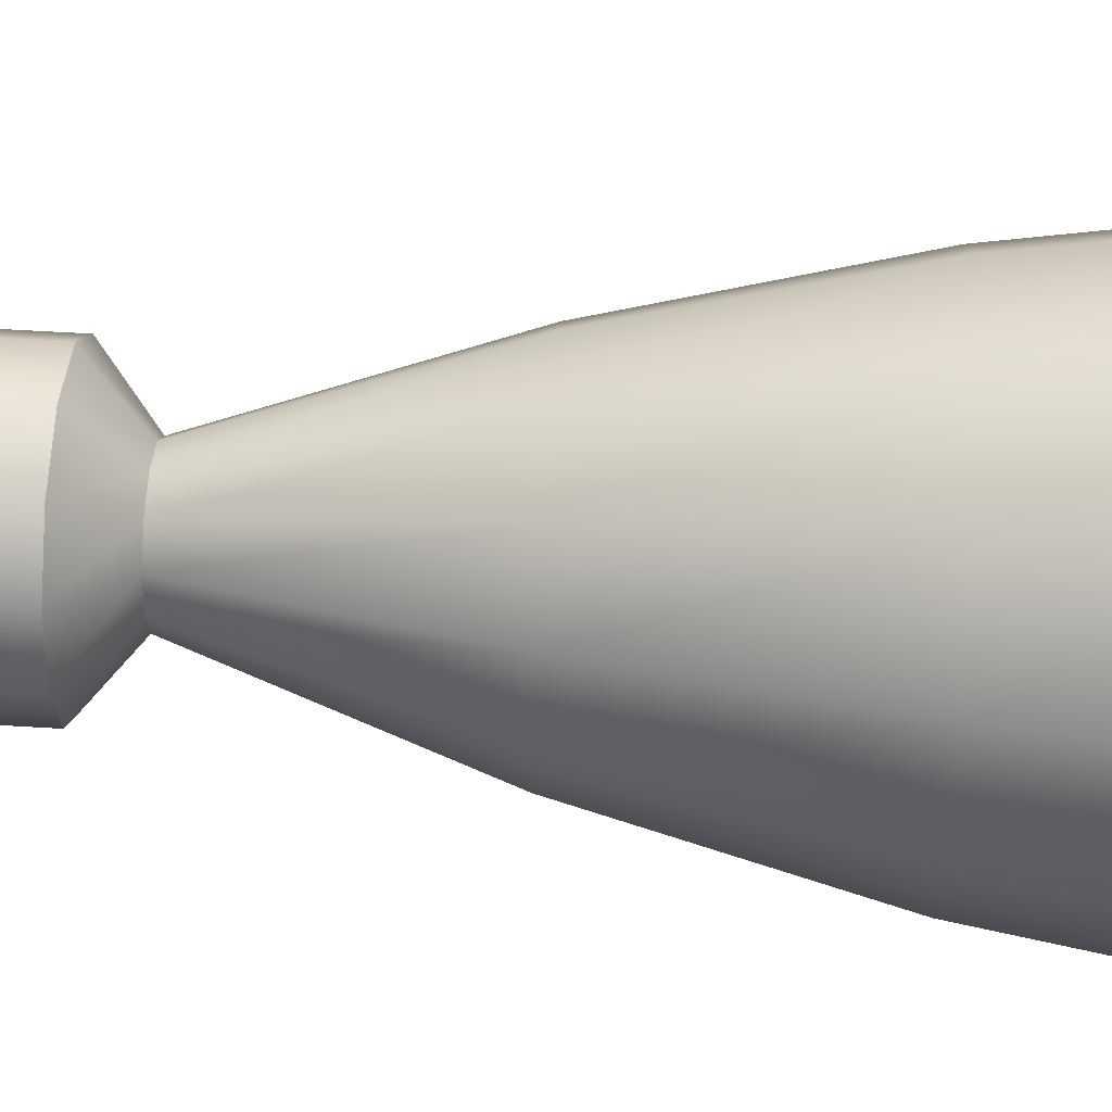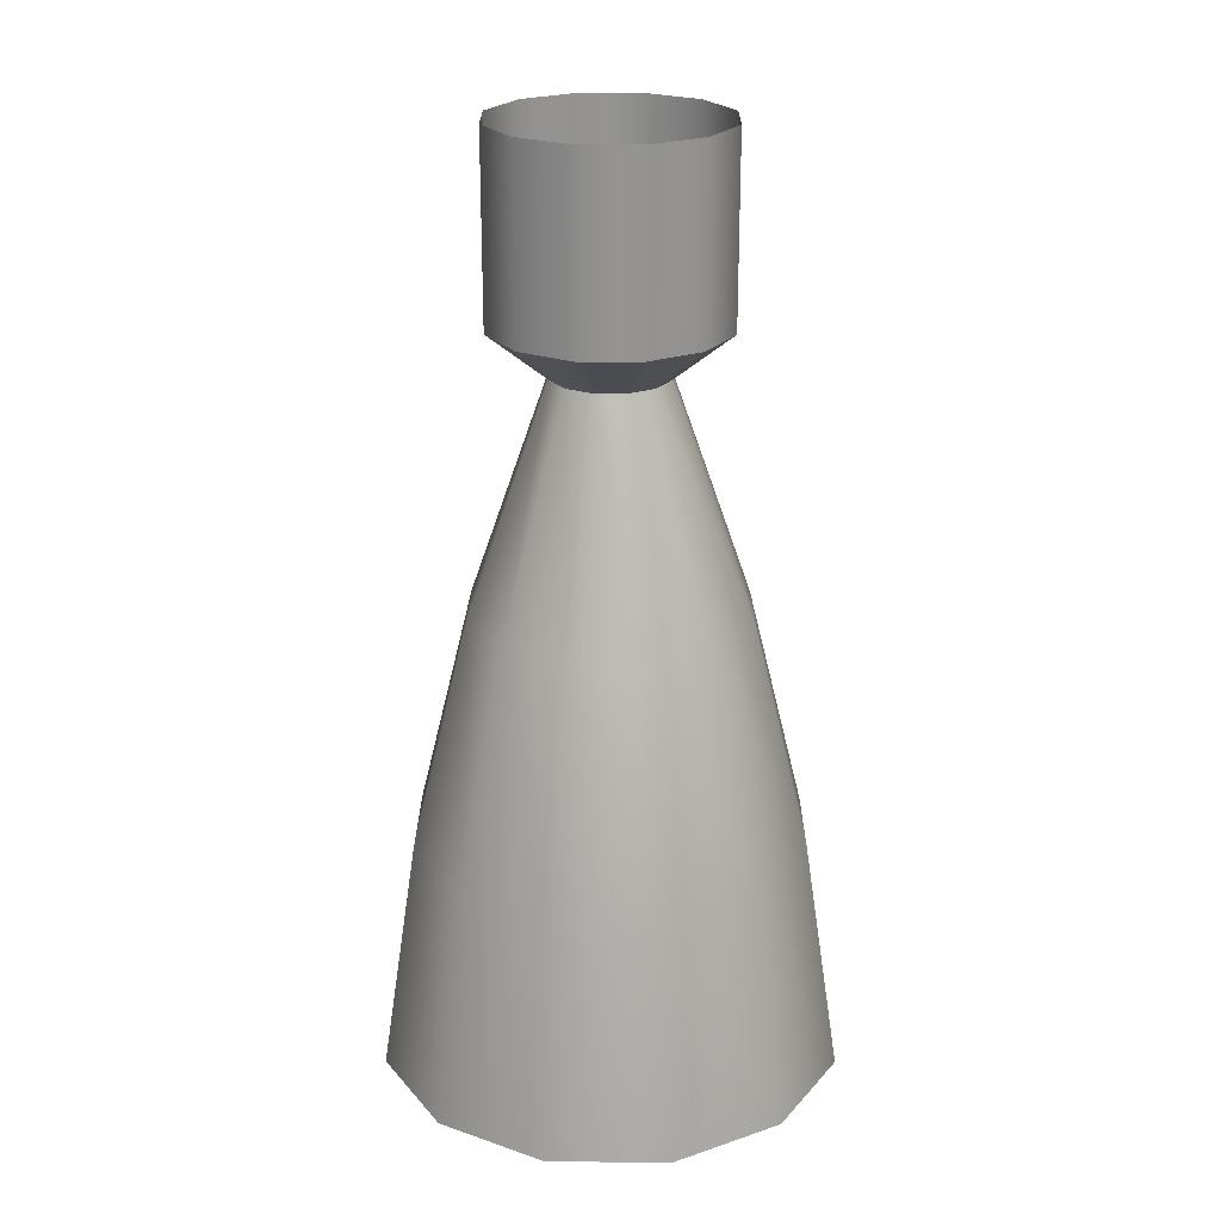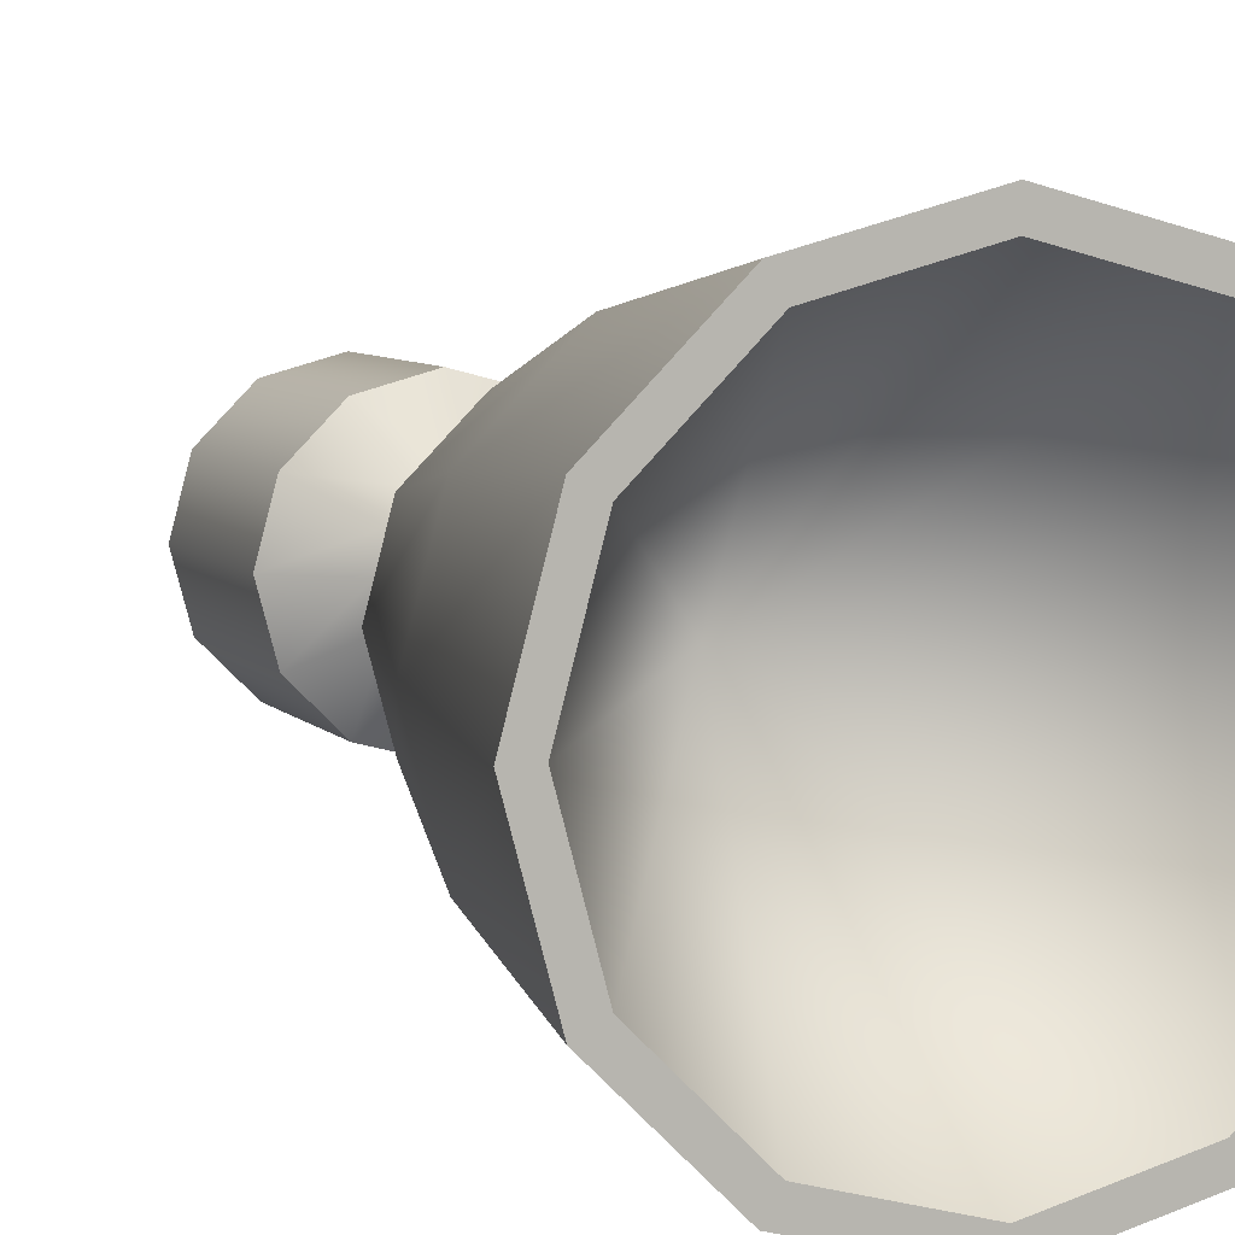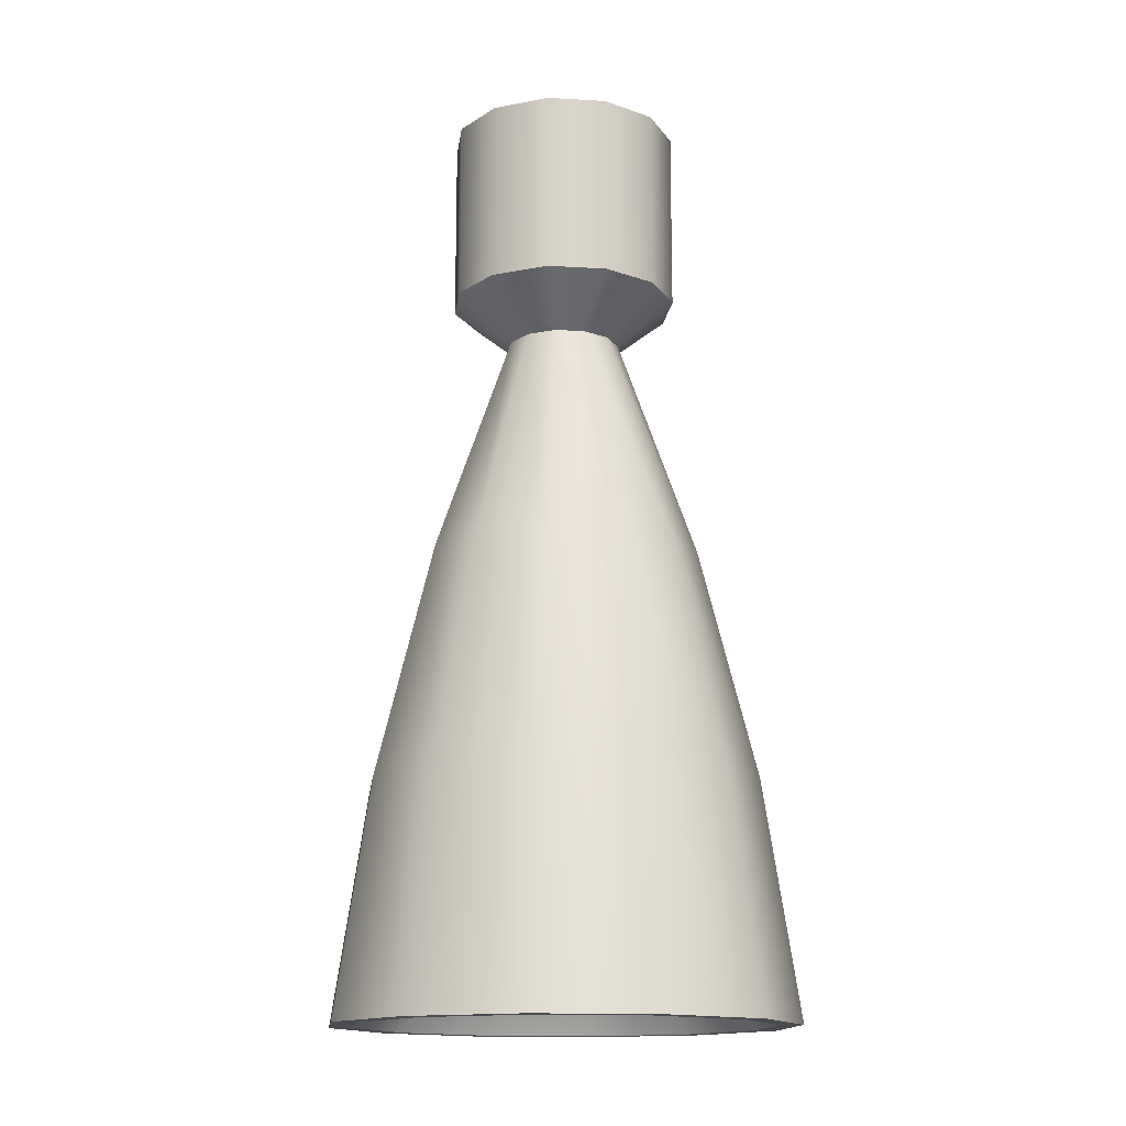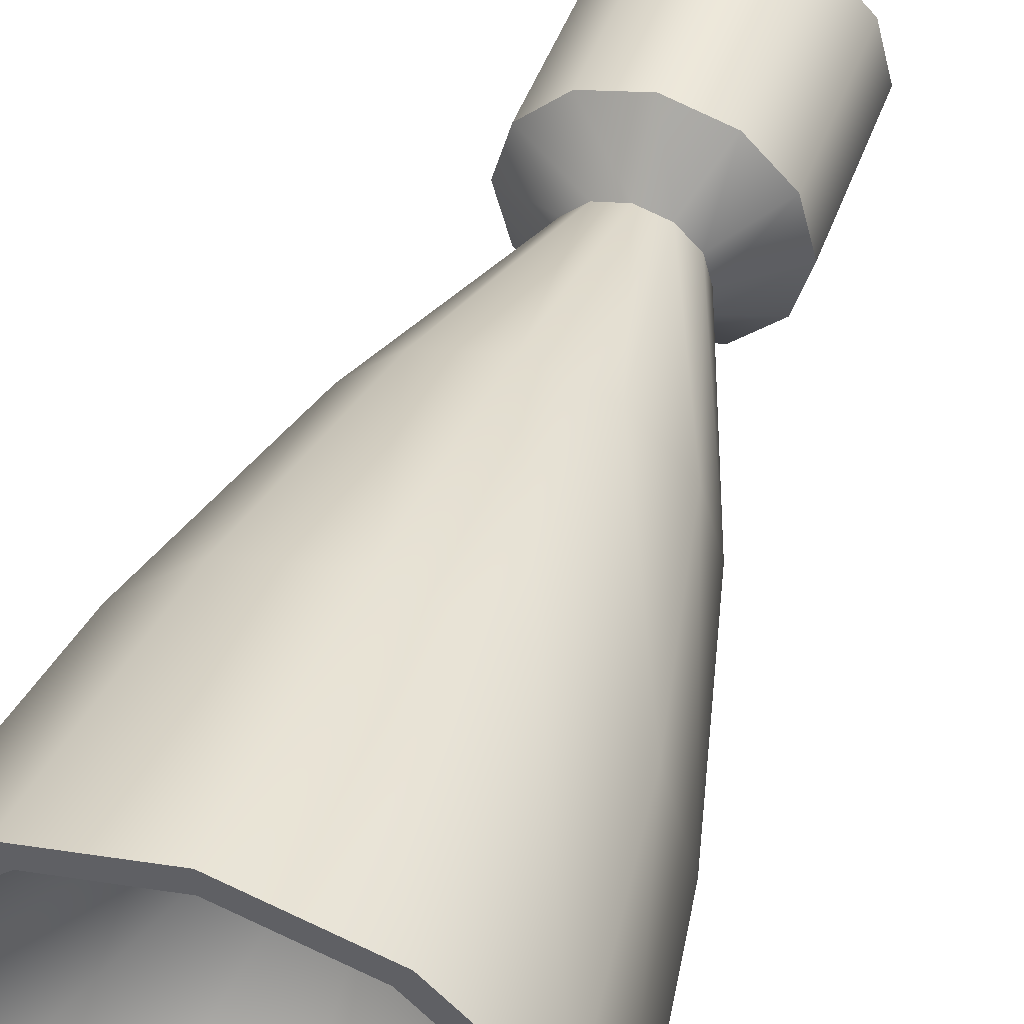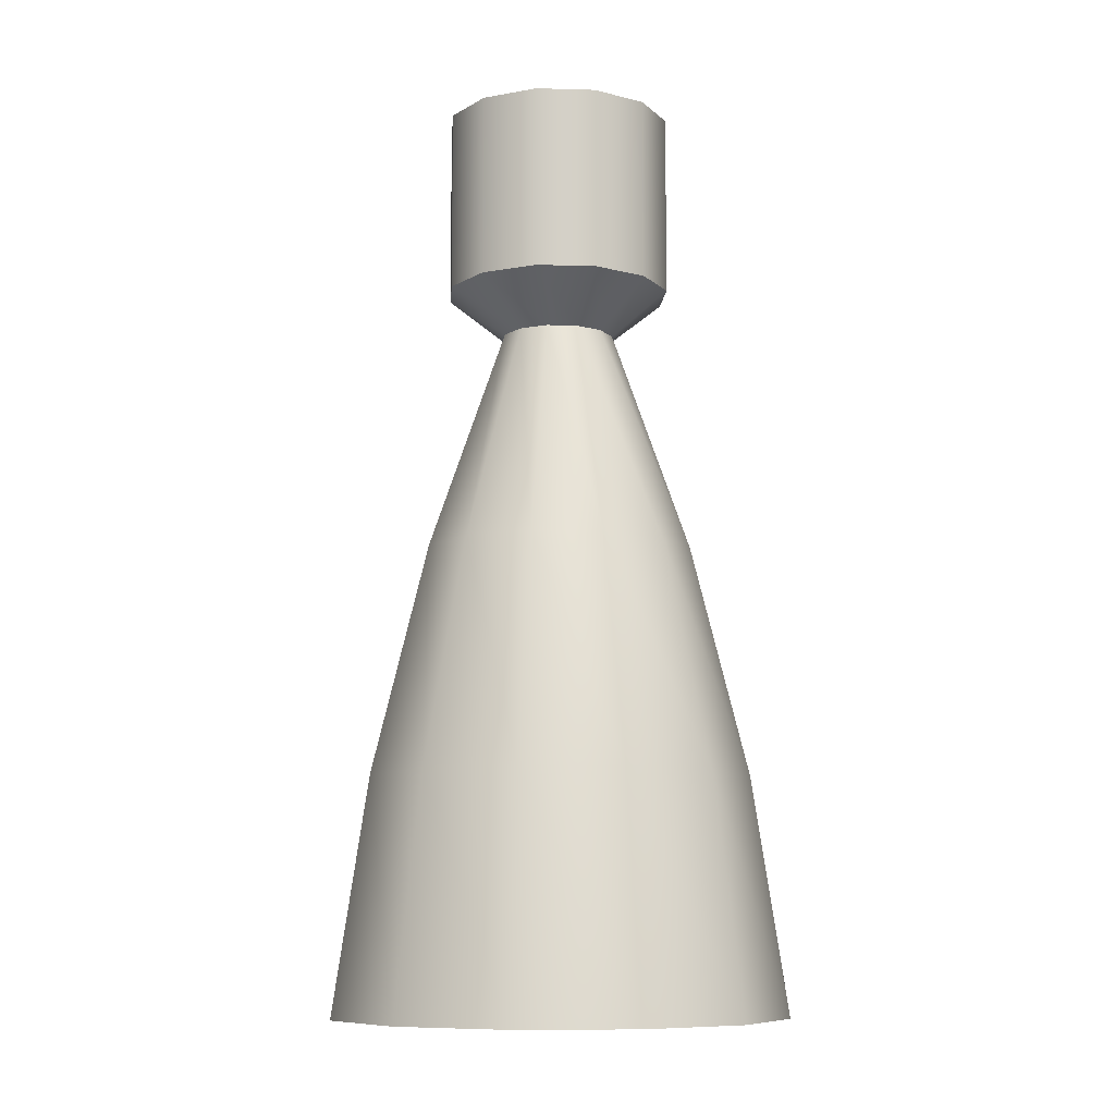
<metadata>
{"format":"obj","ext":"obj","renderer":"f3d","projection":"perspective","resolution":1024,"background":"white","views":[{"elev":52.9,"azim":-86.1,"up":"+Z"},{"elev":23.2,"azim":15.2,"up":"+Y"},{"elev":6.6,"azim":-21.1,"up":"+Z"},{"elev":-15.0,"azim":127.9,"up":"+Y"},{"elev":49.0,"azim":19.9,"up":"+Z"},{"elev":-9.2,"azim":130.8,"up":"+Y"}]}
</metadata>
<code>
o ALV_3_Engine_1_Vernier
v 0.03125 -0.025 -2.22e-16
v 0.02706 -0.025 0.01562
v 0.01562 -0.025 0.02706
v 3.005e-17 -0.025 0.03125
v -0.01562 -0.025 0.02706
v -0.02706 -0.025 0.01562
v -0.03125 -0.025 -2.22e-16
v -0.02706 -0.025 -0.01562
v -0.01562 -0.025 -0.02706
v -2.579e-17 -0.025 -0.03125
v 0.01562 -0.025 -0.02706
v 0.02706 -0.025 -0.01562
v 0.01562 -0.0375 -2.22e-16
v 0.01353 -0.0375 0.007812
v 0.007812 -0.0375 0.01353
v 1.503e-17 -0.0375 0.01562
v -0.007812 -0.0375 0.01353
v -0.01353 -0.0375 0.007812
v -0.01562 -0.0375 -2.22e-16
v -0.01353 -0.0375 -0.007812
v -0.007812 -0.0375 -0.01353
v -1.289e-17 -0.0375 -0.01562
v 0.007812 -0.0375 -0.01353
v 0.01353 -0.0375 -0.007812
v 0.0625 -0.225 2.22e-16
v 0.05413 -0.225 0.03125
v 0.03125 -0.225 0.05413
v 6.011e-17 -0.225 0.0625
v -0.03125 -0.225 0.05413
v -0.05413 -0.225 0.03125
v -0.0625 -0.225 2.22e-16
v -0.05413 -0.225 -0.03125
v -0.03125 -0.225 -0.05413
v -5.157e-17 -0.225 -0.0625
v 0.03125 -0.225 -0.05413
v 0.05413 -0.225 -0.03125
v 0.04568 -0.161 -0.02637
v 0.02637 -0.161 -0.04568
v -3.781e-17 -0.161 -0.05274
v -0.02637 -0.161 -0.04568
v -0.04568 -0.161 -0.02637
v -0.05274 -0.161 0
v -0.04568 -0.161 0.02637
v -0.02637 -0.161 0.04568
v 4.508e-17 -0.161 0.05274
v 0.02637 -0.161 0.04568
v 0.04568 -0.161 0.02637
v 0.05274 -0.161 0
v 0.03215 -0.09853 -0.01856
v 0.01856 -0.09853 -0.03215
v -2.475e-17 -0.09853 -0.03712
v -0.01856 -0.09853 -0.03215
v -0.03215 -0.09853 -0.01856
v -0.03712 -0.09853 -2.22e-16
v -0.03215 -0.09853 0.01856
v -0.01856 -0.09853 0.03215
v 3.023e-17 -0.09853 0.03712
v 0.01856 -0.09853 0.03215
v 0.03215 -0.09853 0.01856
v 0.03712 -0.09853 -2.22e-16
v 0.02706 0.025 0.01562
v 0.03125 0.025 -2.22e-16
v 0.02706 0.025 -0.01562
v 0.01562 0.025 -0.02706
v -2.579e-17 0.025 -0.03125
v -0.01562 0.025 -0.02706
v -0.02706 0.025 -0.01562
v -0.03125 0.025 -2.22e-16
v -0.02706 0.025 0.01562
v -0.01562 0.025 0.02706
v 3.005e-17 0.025 0.03125
v 0.01562 0.025 0.02706
v 0.05625 -0.225 2.22e-16
v 0.04871 -0.225 0.02813
v 0.02813 -0.225 0.04871
v 5.41e-17 -0.225 0.05625
v -0.02813 -0.225 0.04871
v -0.04871 -0.225 0.02813
v -0.05625 -0.225 2.22e-16
v -0.04871 -0.225 -0.02813
v -0.02813 -0.225 -0.04871
v -4.642e-17 -0.225 -0.05625
v 0.02813 -0.225 -0.04871
v 0.04871 -0.225 -0.02813
v 0 -0.1313 4.441e-16
g ALV_3_Engine_1_Vernier_ALV_3_Engine_1_Vernier_auv
f 1 62 61 2
f 2 61 72 3
f 3 72 71 4
f 4 71 70 5
f 5 70 69 6
f 6 69 68 7
f 7 68 67 8
f 8 67 66 9
f 9 66 65 10
f 10 65 64 11
f 11 64 63 12
f 12 63 62 1
f 25 73 84 36
f 26 74 73 25
f 27 75 74 26
f 28 76 75 27
f 29 77 76 28
f 30 78 77 29
f 31 79 78 30
f 32 80 79 31
f 33 81 80 32
f 34 82 81 33
f 35 83 82 34
f 36 84 83 35
f 1 13 24 12
f 2 14 13 1
f 3 15 14 2
f 4 16 15 3
f 5 17 16 4
f 6 18 17 5
f 7 19 18 6
f 8 20 19 7
f 9 21 20 8
f 10 22 21 9
f 11 23 22 10
f 12 24 23 11
f 73 85 84
f 74 85 73
f 75 85 74
f 76 85 75
f 77 85 76
f 78 85 77
f 79 85 78
f 80 85 79
f 81 85 80
f 82 85 81
f 83 85 82
f 84 85 83
f 13 60 49 24
f 14 59 60 13
f 15 58 59 14
f 16 57 58 15
f 17 56 57 16
f 18 55 56 17
f 19 54 55 18
f 20 53 54 19
f 21 52 53 20
f 22 51 52 21
f 23 50 51 22
f 24 49 50 23
f 25 48 47 26
f 26 47 46 27
f 27 46 45 28
f 28 45 44 29
f 29 44 43 30
f 30 43 42 31
f 31 42 41 32
f 32 41 40 33
f 33 40 39 34
f 34 39 38 35
f 35 38 37 36
f 36 37 48 25
f 37 49 60 48
f 38 50 49 37
f 39 51 50 38
f 40 52 51 39
f 41 53 52 40
f 42 54 53 41
f 43 55 54 42
f 44 56 55 43
f 45 57 56 44
f 46 58 57 45
f 47 59 58 46
f 48 60 59 47

</code>
